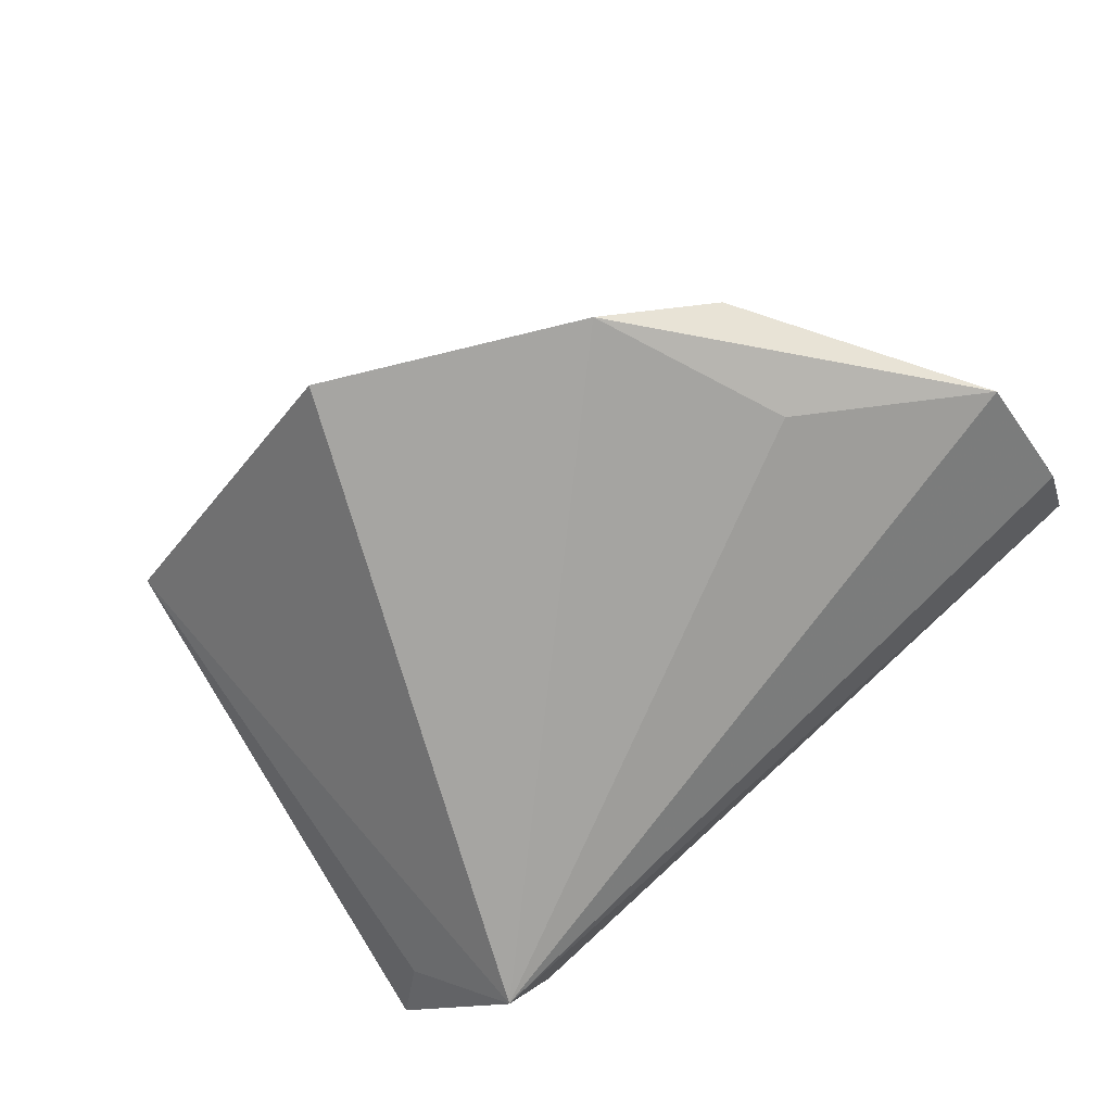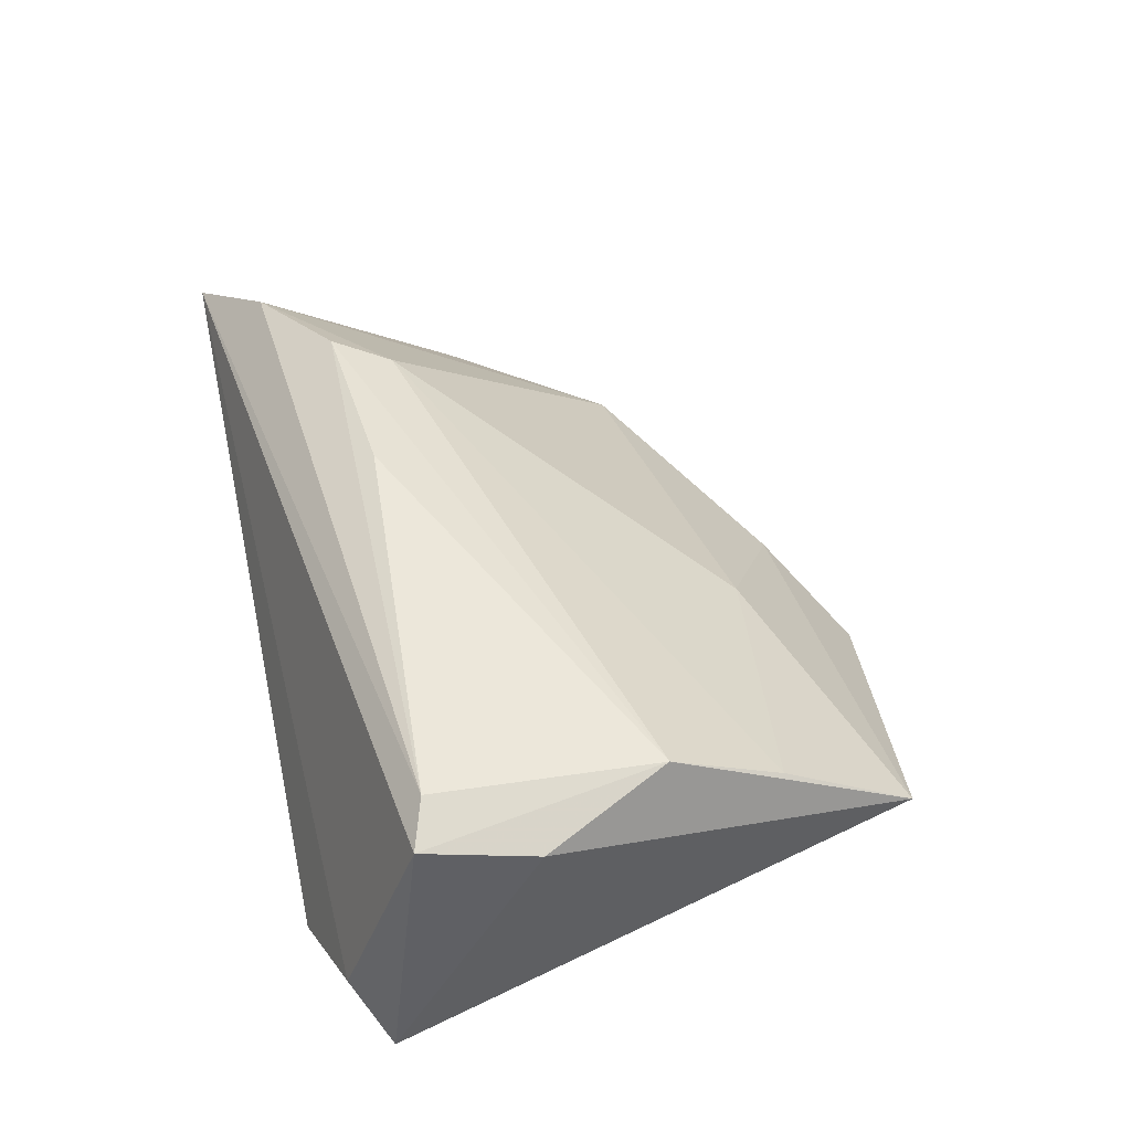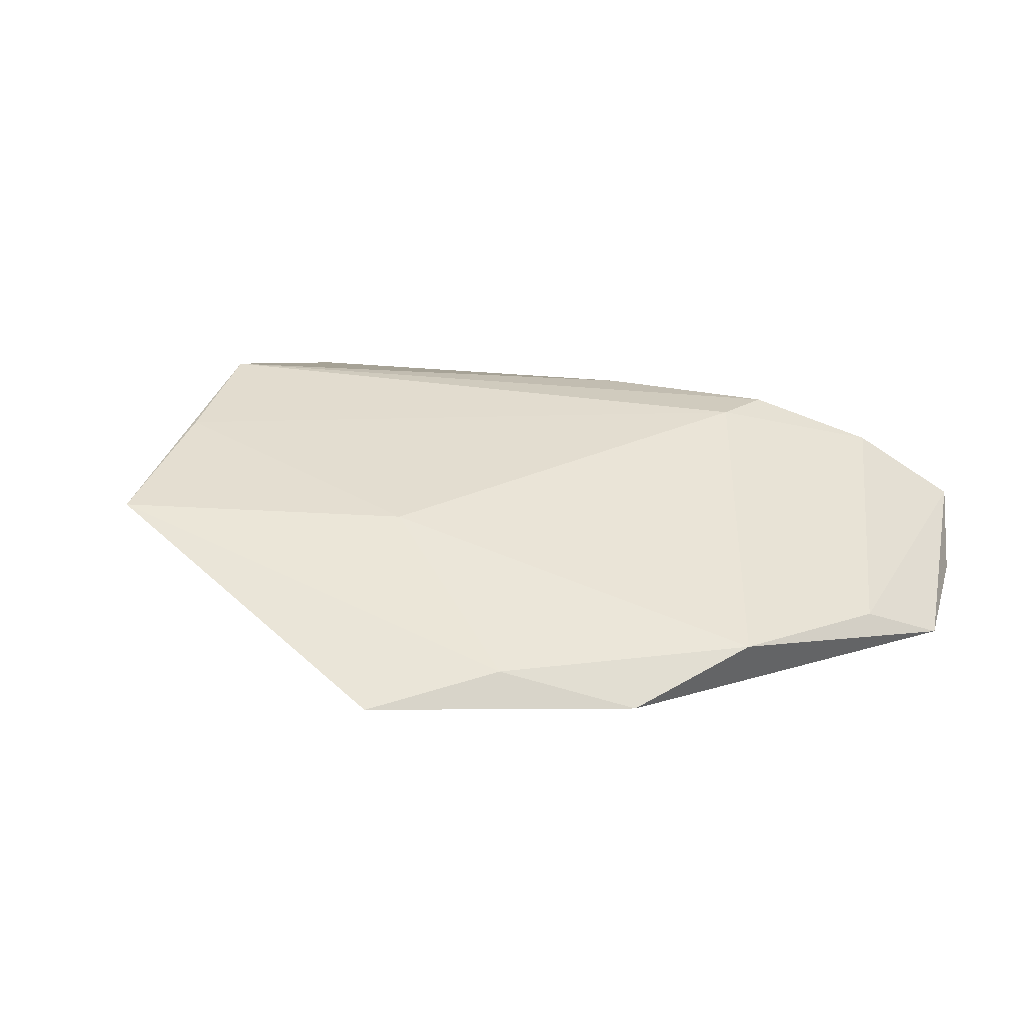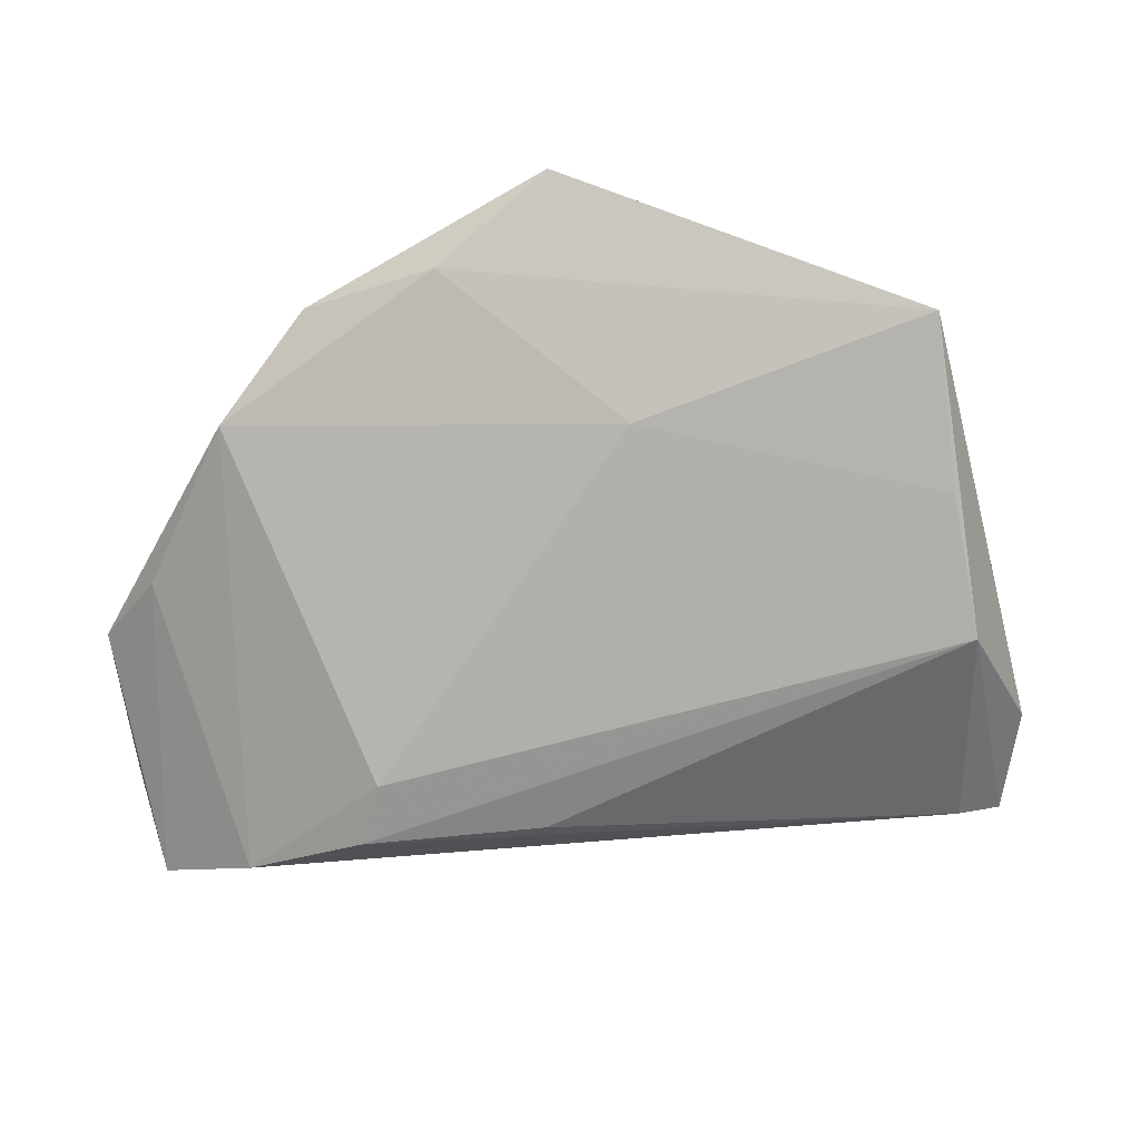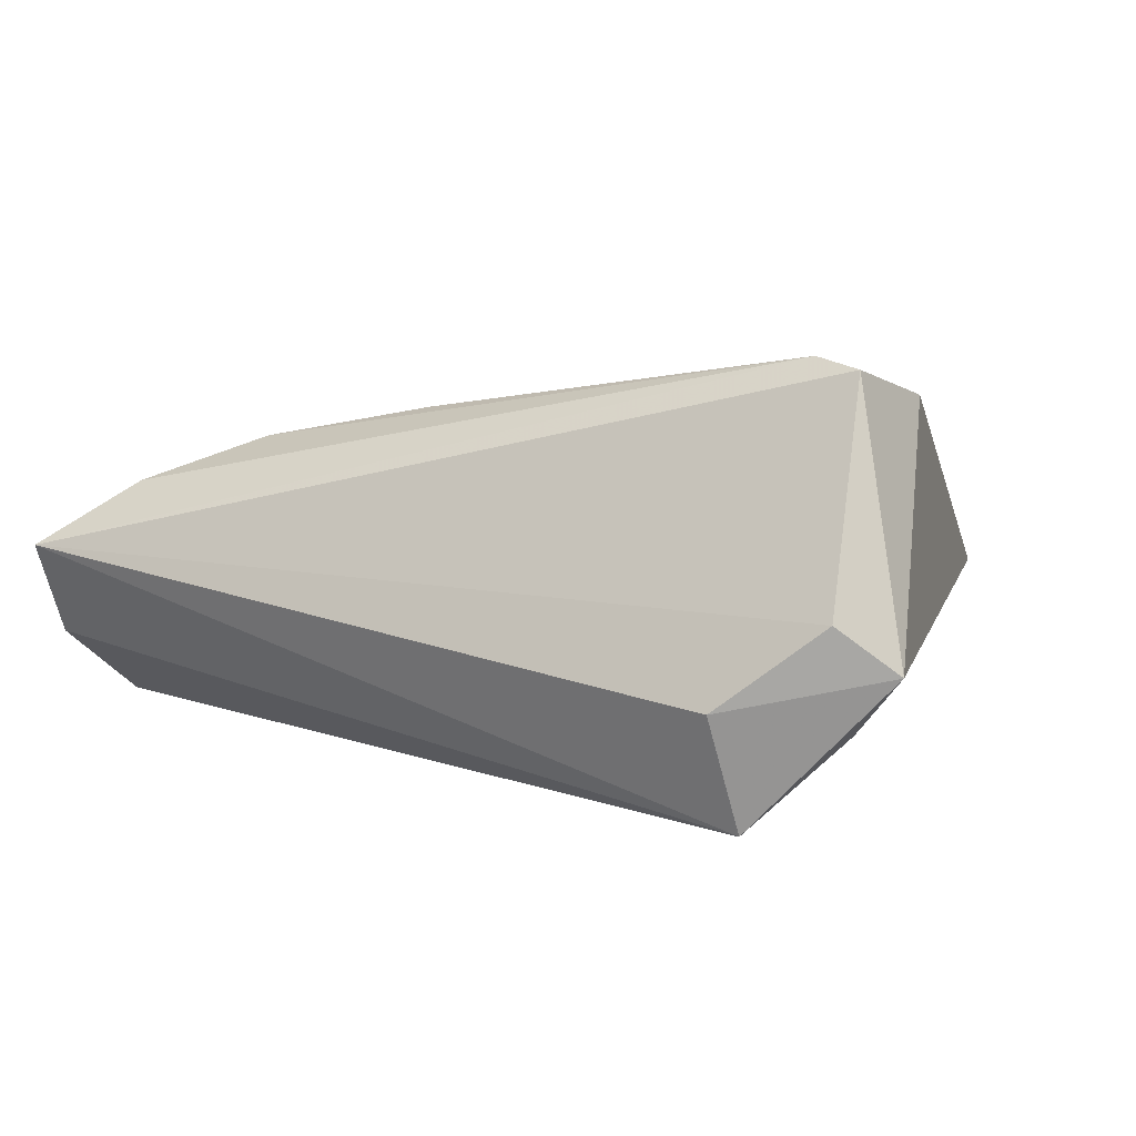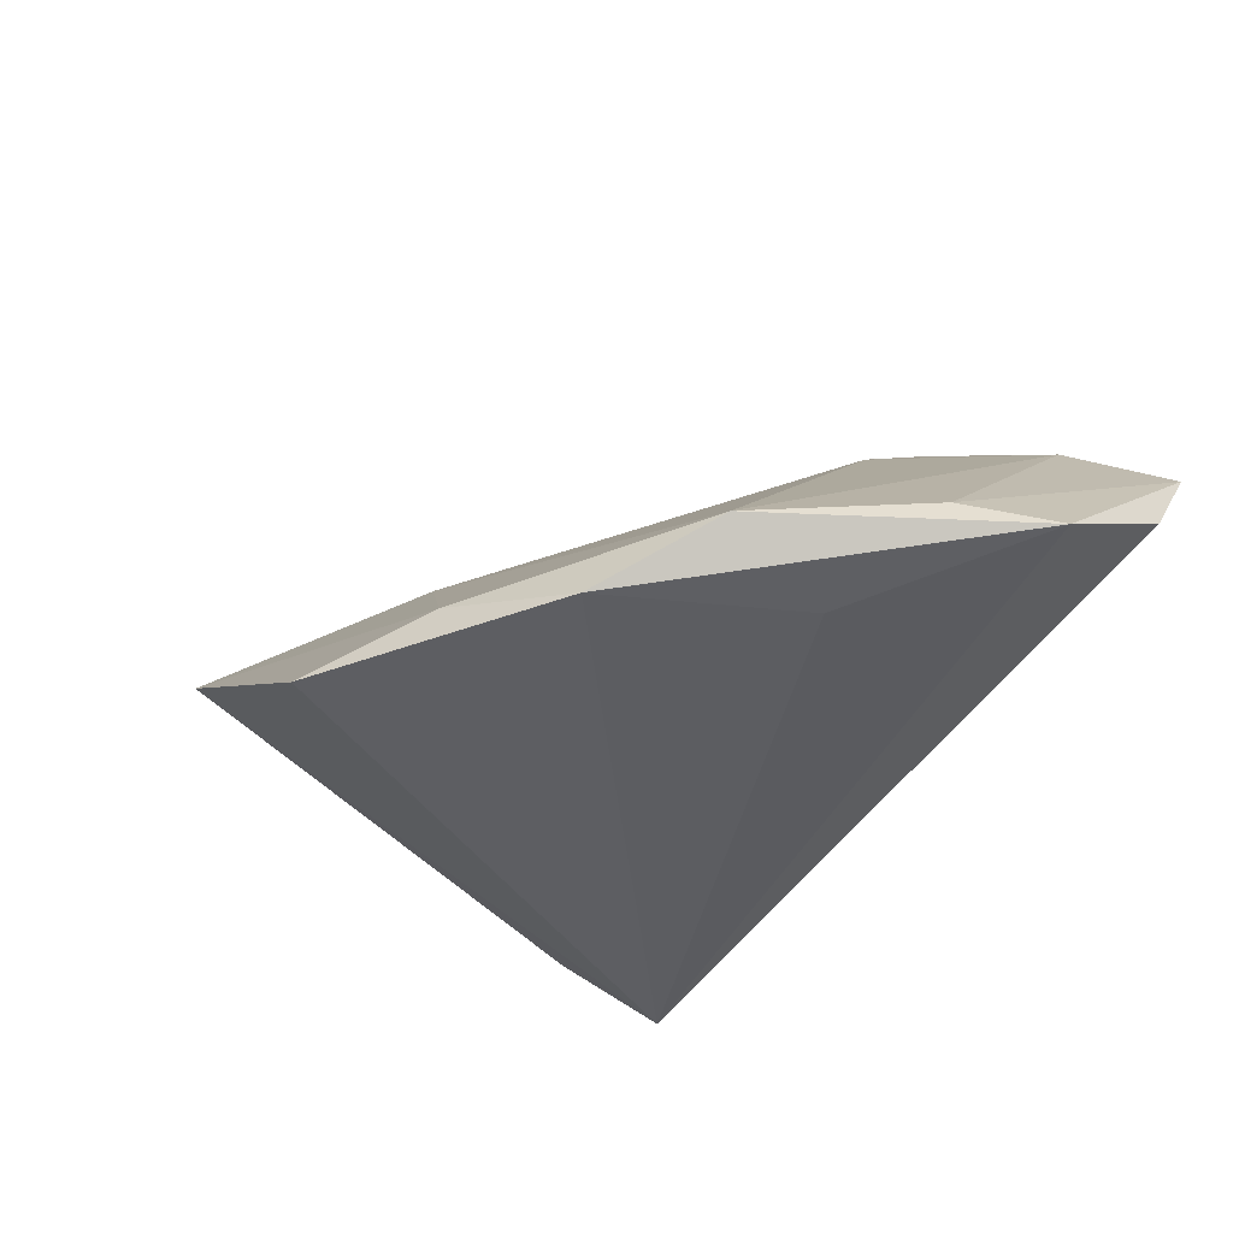
<metadata>
{"format":"obj","ext":"obj","renderer":"f3d","projection":"perspective","resolution":1024,"background":"white","views":[{"elev":-73.7,"azim":-137.9,"up":"+Z"},{"elev":55.2,"azim":77.9,"up":"+Z"},{"elev":-2.0,"azim":-156.3,"up":"+Z"},{"elev":43.9,"azim":-11.1,"up":"+Y"},{"elev":3.7,"azim":27.8,"up":"+Z"},{"elev":-38.5,"azim":-125.6,"up":"+Z"}]}
</metadata>
<code>
v -0.004772 0.05071 -0.02215
v -0.06342 -0.02362 -0.003673
v 0.03121 -0.03131 -0.008066
v 0.04265 -0.01715 -0.01138
v 0.03604 0.02656 0.01747
v -0.06493 -0.007326 -0.01289
v -0.03409 -0.007942 0.01923
v 0.0002931 0.03104 0.00301
v 0.03725 0.01212 0.02758
v 0.04335 -0.01791 0.02896
v 0.03247 -0.02524 -0.02215
v -0.04393 0.009099 -0.01885
v -0.01947 0.04162 -0.01741
v -0.06158 -0.03131 0.00786
v 0.05054 -0.02326 -0.003904
v -0.05817 0.002966 -0.01033
v -0.03524 0.0342 -0.02215
v -0.0508 -0.02354 0.01596
v 0.04403 -0.02751 0.001776
v 0.03731 -0.01597 0.03061
v 0.0361 0.04388 0.0048
v -0.01427 -0.01316 0.0252
v -0.04723 0.02395 -0.0144
v -0.0369 -0.0154 0.02164
v 0.04536 -0.003889 0.02639
f 21 11 1
f 1 11 17
f 2 14 6
f 6 11 2
f 2 11 14
f 15 21 25
f 15 11 4
f 4 21 15
f 11 21 4
f 20 14 10
f 14 19 10
f 10 19 15
f 15 25 10
f 14 11 3
f 3 19 14
f 3 11 15
f 15 19 3
f 18 14 20
f 12 11 6
f 6 17 12
f 12 17 11
f 6 14 16
f 14 18 16
f 9 25 21
f 20 10 9
f 9 10 25
f 24 18 20
f 7 18 24
f 24 9 7
f 13 21 1
f 13 8 21
f 1 17 13
f 21 8 5
f 5 9 21
f 5 8 7
f 7 9 5
f 20 9 22
f 22 24 20
f 9 24 22
f 23 13 17
f 7 8 23
f 8 13 23
f 23 18 7
f 23 16 18
f 23 17 6
f 6 16 23

</code>
